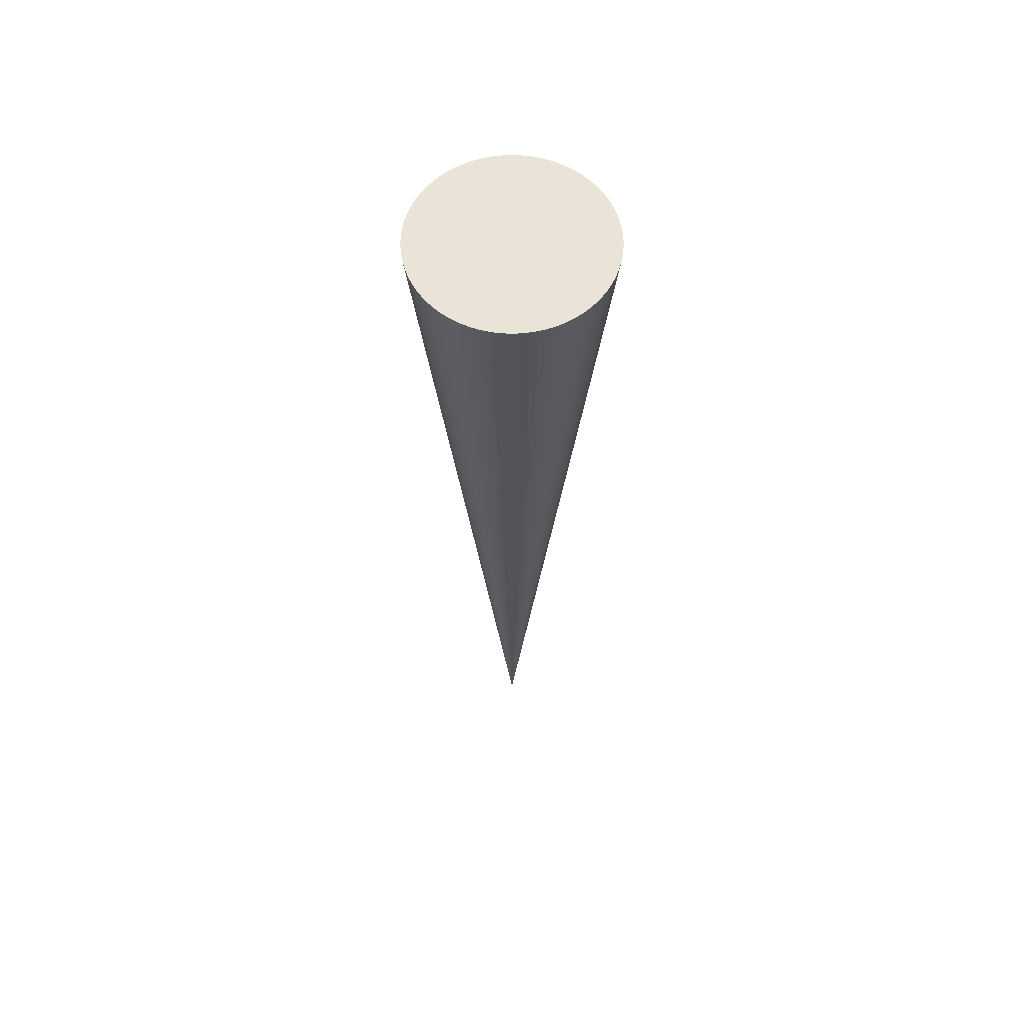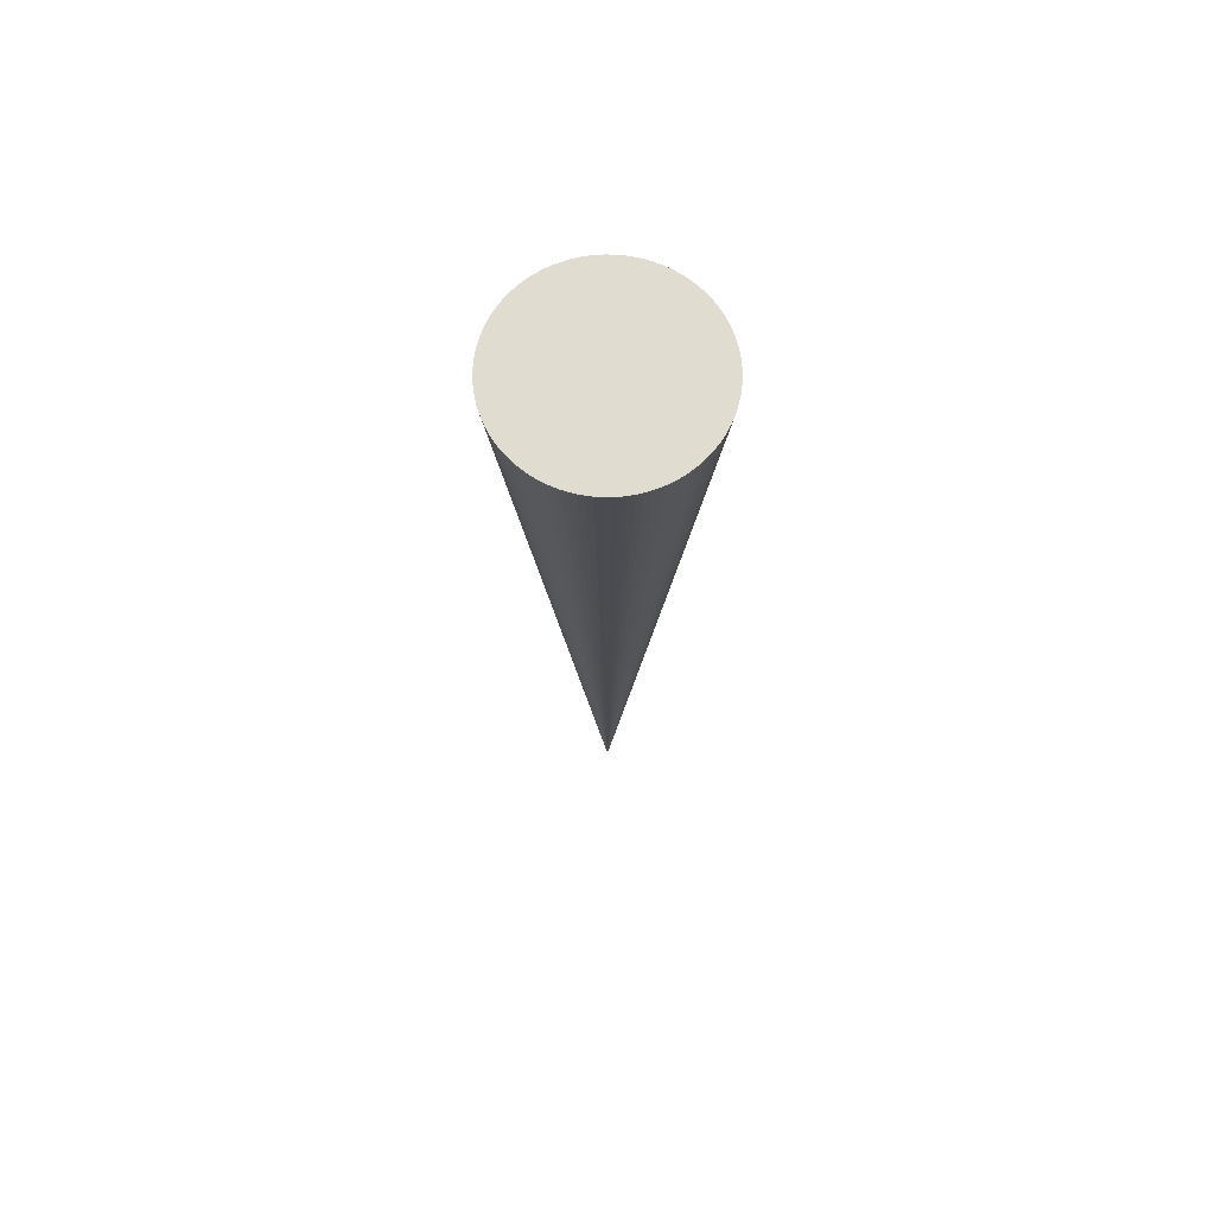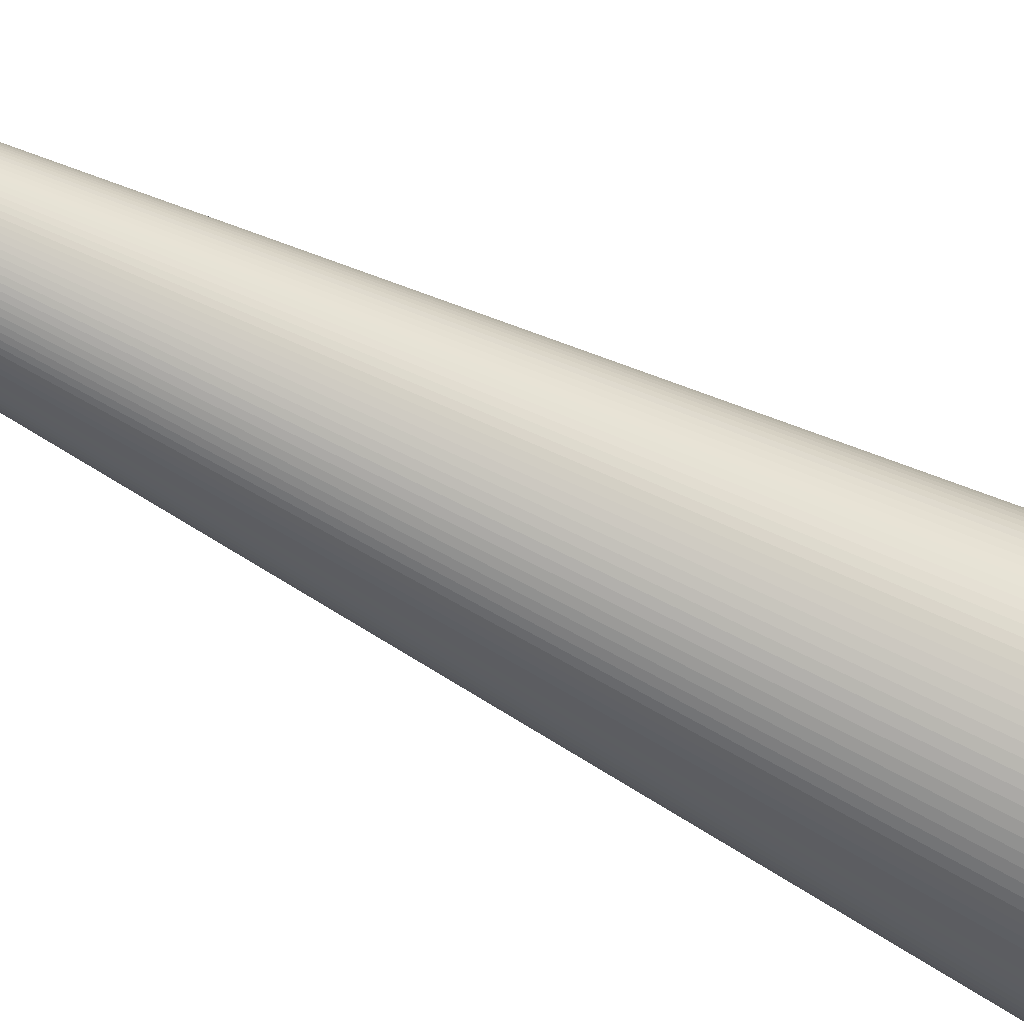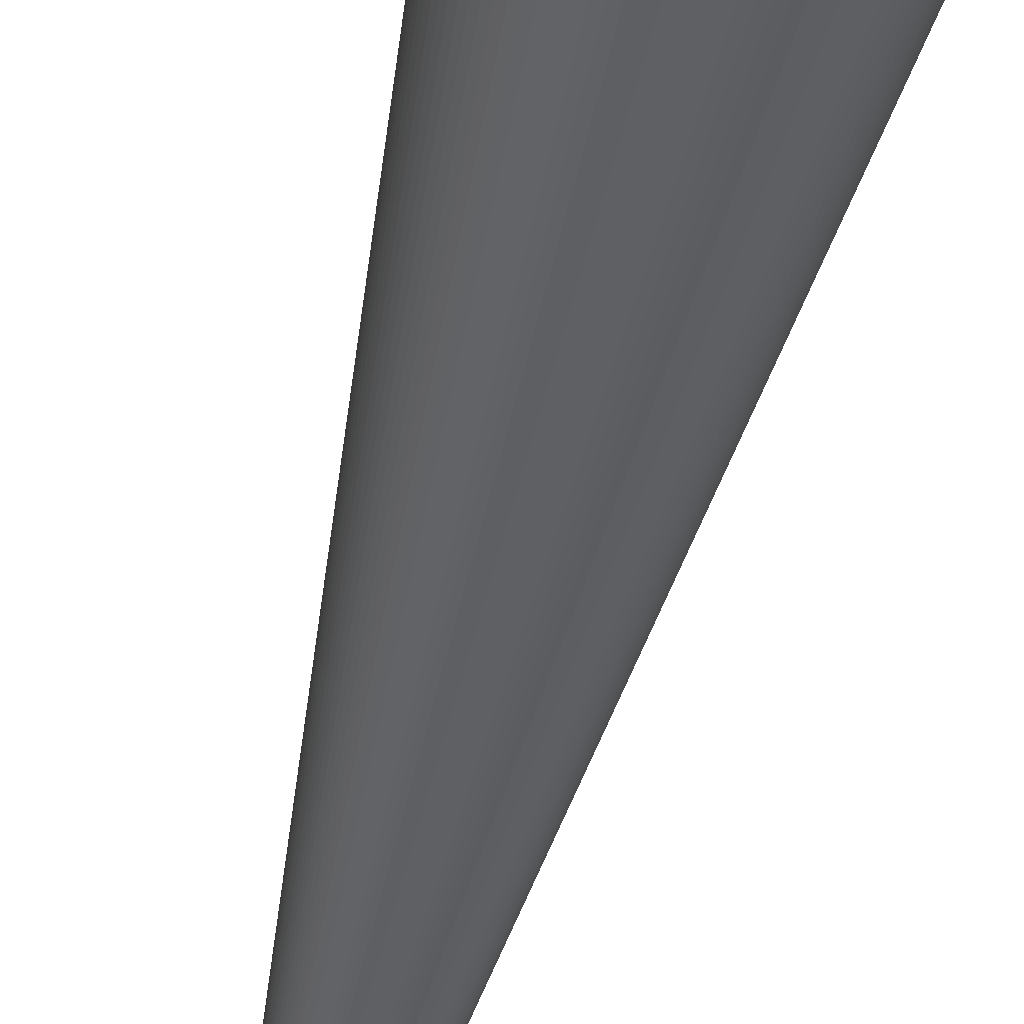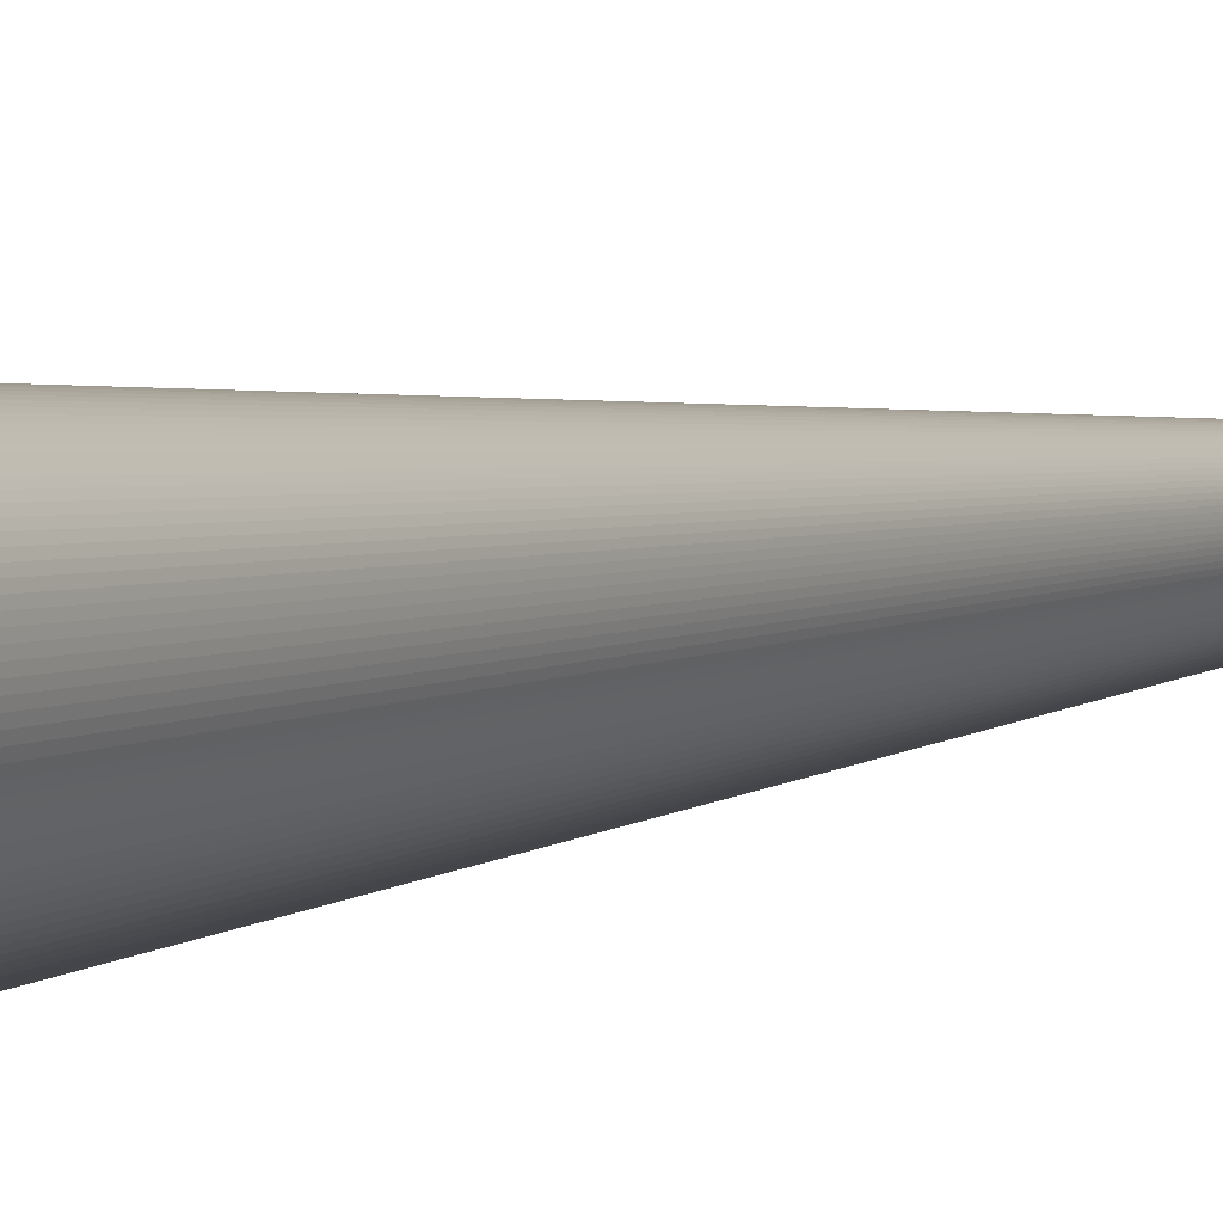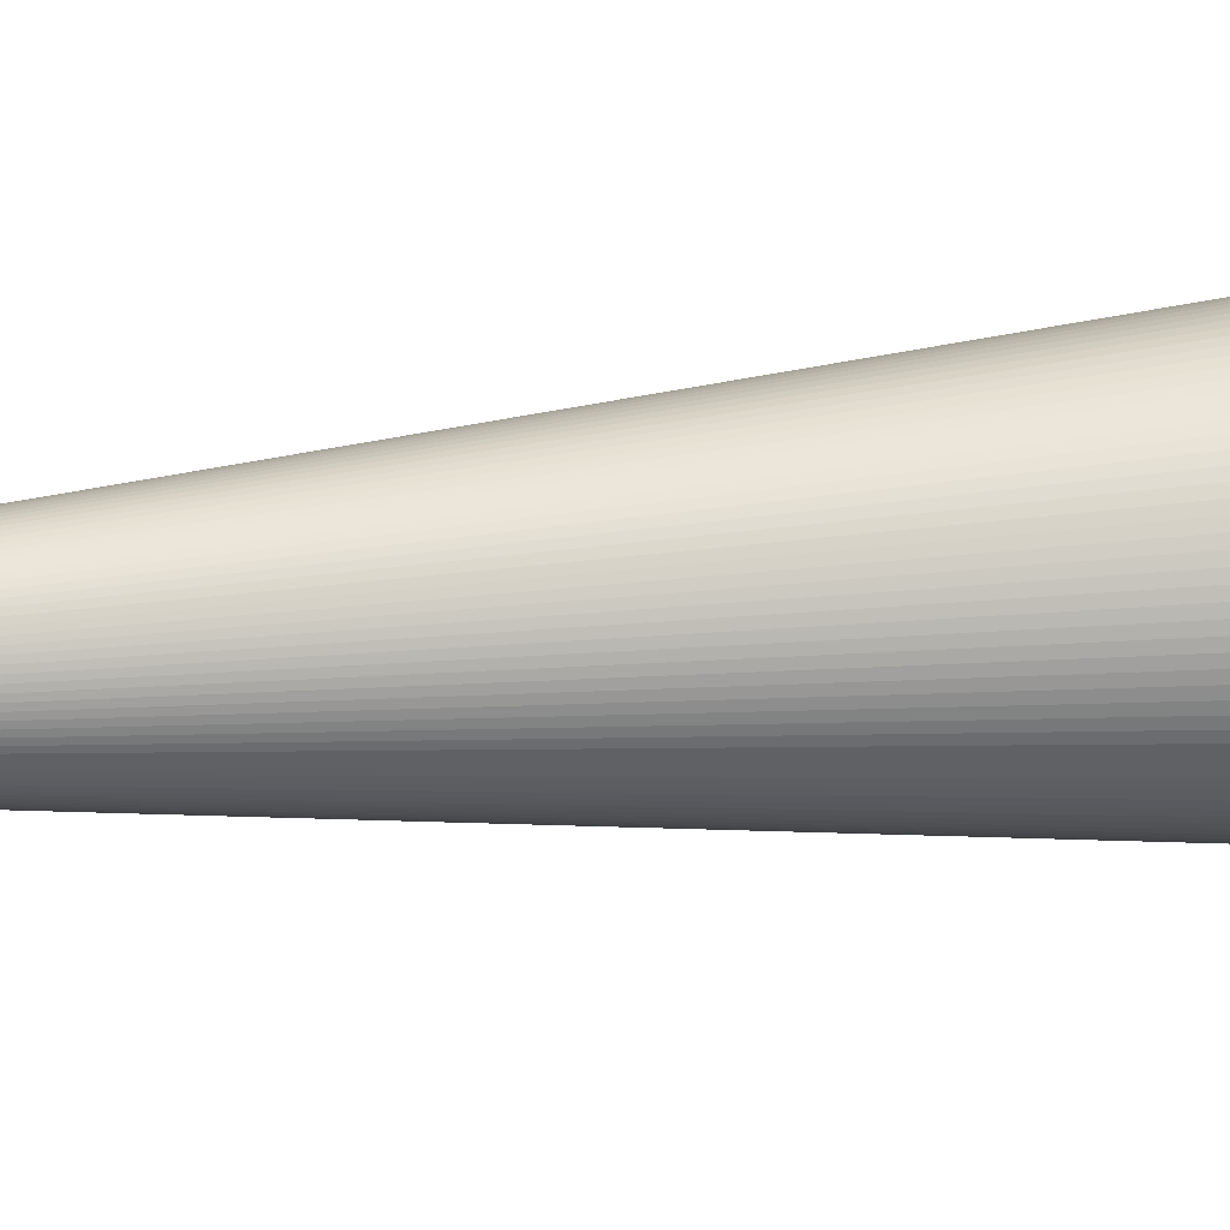
<metadata>
{"format":"obj","ext":"obj","renderer":"f3d","projection":"perspective","resolution":1024,"background":"white","views":[{"elev":61.0,"azim":129.8,"up":"+Y"},{"elev":69.7,"azim":-94.6,"up":"+Y"},{"elev":-52.1,"azim":59.2,"up":"+Z"},{"elev":-49.8,"azim":167.3,"up":"+Z"},{"elev":-4.3,"azim":-33.0,"up":"+Z"},{"elev":27.5,"azim":81.4,"up":"+Z"}]}
</metadata>
<code>
o Cone
v 0 -0.01 0
v 0 0.01 -0.002
v 0.000126 0.01 -0.001996
v 0.000251 0.01 -0.001984
v 0.000375 0.01 -0.001965
v 0.000497 0.01 -0.001937
v 0.000618 0.01 -0.001902
v 0.000736 0.01 -0.00186
v 0.000852 0.01 -0.00181
v 0.000964 0.01 -0.001753
v 0.001072 0.01 -0.001689
v 0.001176 0.01 -0.001618
v 0.001275 0.01 -0.001541
v 0.001369 0.01 -0.001458
v 0.001458 0.01 -0.001369
v 0.001541 0.01 -0.001275
v 0.001618 0.01 -0.001176
v 0.001689 0.01 -0.001072
v 0.001753 0.01 -0.000964
v 0.00181 0.01 -0.000852
v 0.00186 0.01 -0.000736
v 0.001902 0.01 -0.000618
v 0.001937 0.01 -0.000497
v 0.001965 0.01 -0.000375
v 0.001984 0.01 -0.000251
v 0.001996 0.01 -0.000126
v 0.002 0.01 0
v 0.001996 0.01 0.000126
v 0.001984 0.01 0.000251
v 0.001965 0.01 0.000375
v 0.001937 0.01 0.000497
v 0.001902 0.01 0.000618
v 0.00186 0.01 0.000736
v 0.00181 0.01 0.000852
v 0.001753 0.01 0.000964
v 0.001689 0.01 0.001072
v 0.001618 0.01 0.001176
v 0.001541 0.01 0.001275
v 0.001458 0.01 0.001369
v 0.001369 0.01 0.001458
v 0.001275 0.01 0.001541
v 0.001176 0.01 0.001618
v 0.001072 0.01 0.001689
v 0.000964 0.01 0.001753
v 0.000852 0.01 0.00181
v 0.000736 0.01 0.00186
v 0.000618 0.01 0.001902
v 0.000497 0.01 0.001937
v 0.000375 0.01 0.001965
v 0.000251 0.01 0.001984
v 0.000126 0.01 0.001996
v 0 0.01 0.002
v -0.000126 0.01 0.001996
v -0.000251 0.01 0.001984
v -0.000375 0.01 0.001965
v -0.000497 0.01 0.001937
v -0.000618 0.01 0.001902
v -0.000736 0.01 0.00186
v -0.000852 0.01 0.00181
v -0.000964 0.01 0.001753
v -0.001072 0.01 0.001689
v -0.001176 0.01 0.001618
v -0.001275 0.01 0.001541
v -0.001369 0.01 0.001458
v -0.001458 0.01 0.001369
v -0.001541 0.01 0.001275
v -0.001618 0.01 0.001176
v -0.001689 0.01 0.001072
v -0.001753 0.01 0.000964
v -0.00181 0.01 0.000852
v -0.00186 0.01 0.000736
v -0.001902 0.01 0.000618
v -0.001937 0.01 0.000497
v -0.001965 0.01 0.000375
v -0.001984 0.01 0.000251
v -0.001996 0.01 0.000126
v -0.002 0.01 0
v -0.001996 0.01 -0.000126
v -0.001984 0.01 -0.000251
v -0.001965 0.01 -0.000375
v -0.001937 0.01 -0.000497
v -0.001902 0.01 -0.000618
v -0.00186 0.01 -0.000736
v -0.00181 0.01 -0.000852
v -0.001753 0.01 -0.000964
v -0.001689 0.01 -0.001072
v -0.001618 0.01 -0.001176
v -0.001541 0.01 -0.001275
v -0.001458 0.01 -0.001369
v -0.001369 0.01 -0.001458
v -0.001275 0.01 -0.001541
v -0.001176 0.01 -0.001618
v -0.001072 0.01 -0.001689
v -0.000964 0.01 -0.001753
v -0.000852 0.01 -0.00181
v -0.000736 0.01 -0.00186
v -0.000618 0.01 -0.001902
v -0.000497 0.01 -0.001937
v -0.000375 0.01 -0.001965
v -0.000251 0.01 -0.001984
v -0.000126 0.01 -0.001996
f 1 2 3
f 1 3 4
f 1 4 5
f 1 5 6
f 1 6 7
f 1 7 8
f 1 8 9
f 1 9 10
f 1 10 11
f 1 11 12
f 1 12 13
f 1 13 14
f 1 14 15
f 1 15 16
f 1 16 17
f 1 17 18
f 1 18 19
f 1 19 20
f 1 20 21
f 1 21 22
f 1 22 23
f 1 23 24
f 1 24 25
f 1 25 26
f 1 26 27
f 1 27 28
f 1 28 29
f 1 29 30
f 1 30 31
f 1 31 32
f 1 32 33
f 1 33 34
f 1 34 35
f 1 35 36
f 1 36 37
f 1 37 38
f 1 38 39
f 1 39 40
f 1 40 41
f 1 41 42
f 1 42 43
f 1 43 44
f 1 44 45
f 1 45 46
f 1 46 47
f 1 47 48
f 1 48 49
f 1 49 50
f 1 50 51
f 1 51 52
f 1 52 53
f 1 53 54
f 1 54 55
f 1 55 56
f 1 56 57
f 1 57 58
f 1 58 59
f 1 59 60
f 1 60 61
f 1 61 62
f 1 62 63
f 1 63 64
f 1 64 65
f 1 65 66
f 1 66 67
f 1 67 68
f 1 68 69
f 1 69 70
f 1 70 71
f 1 71 72
f 1 72 73
f 1 73 74
f 1 74 75
f 1 75 76
f 1 76 77
f 1 77 78
f 1 78 79
f 1 79 80
f 1 80 81
f 1 81 82
f 1 82 83
f 1 83 84
f 1 84 85
f 1 85 86
f 1 86 87
f 1 87 88
f 1 88 89
f 1 89 90
f 1 90 91
f 1 91 92
f 1 92 93
f 1 93 94
f 1 94 95
f 1 95 96
f 1 96 97
f 1 97 98
f 1 98 99
f 1 99 100
f 3 2 101 100 99 98 97 96 95 94 93 92 91 90 89 88 87 86 85 84 83 82 81 80 79 78 77 76 75 74 73 72 71 70 69 68 67 66 65 64 63 62 61 60 59 58 57 56 55 54 53 52 51 50 49 48 47 46 45 44 43 42 41 40 39 38 37 36 35 34 33 32 31 30 29 28 27 26 25 24 23 22 21 20 19 18 17 16 15 14 13 12 11 10 9 8 7 6 5 4
f 1 100 101
f 1 101 2

</code>
